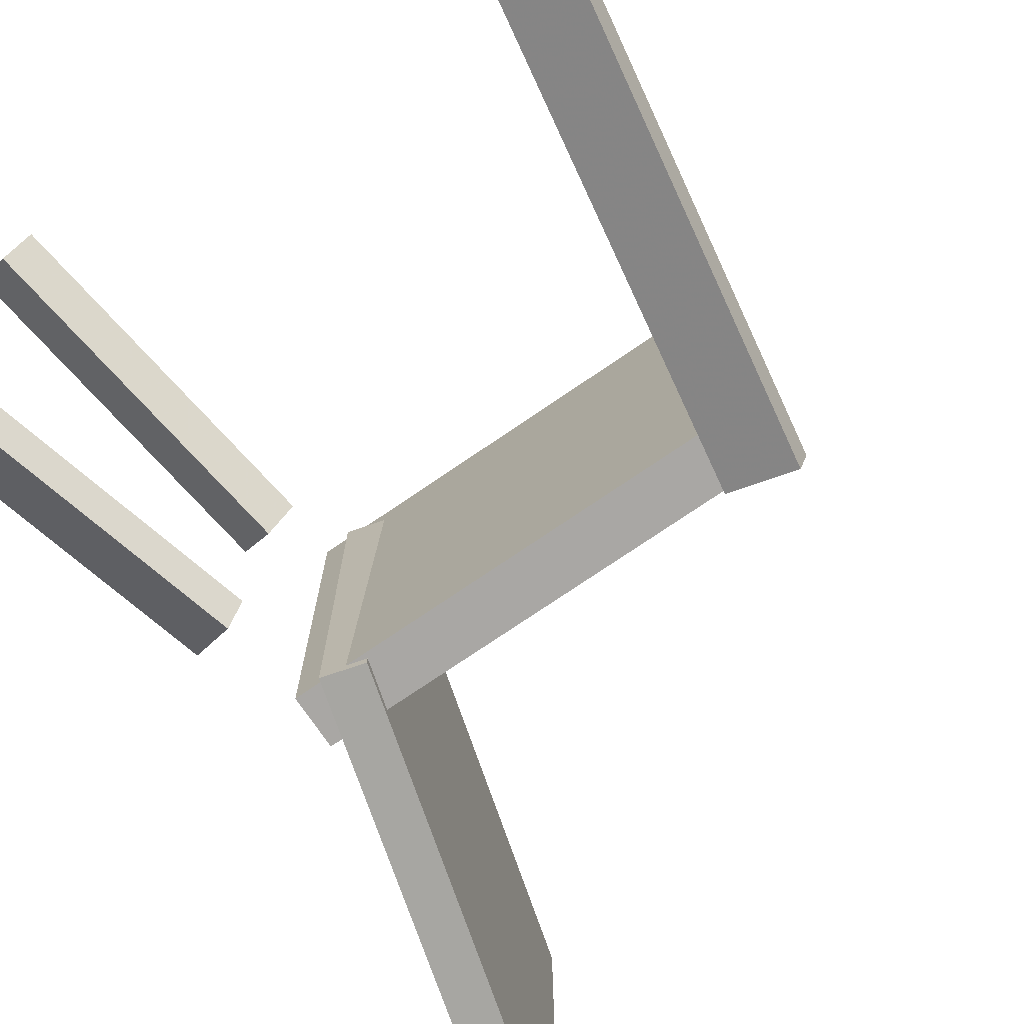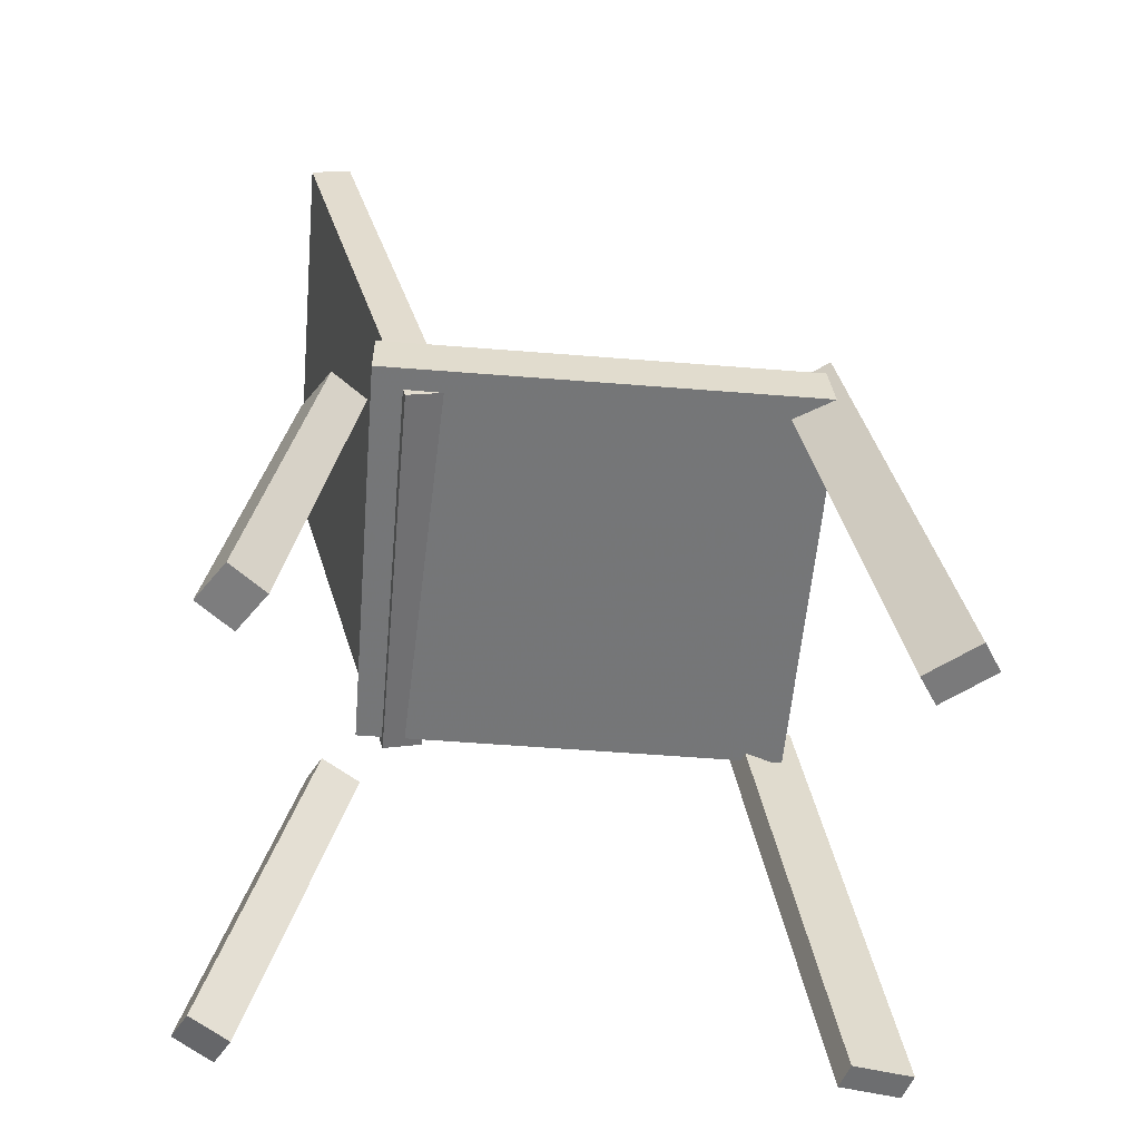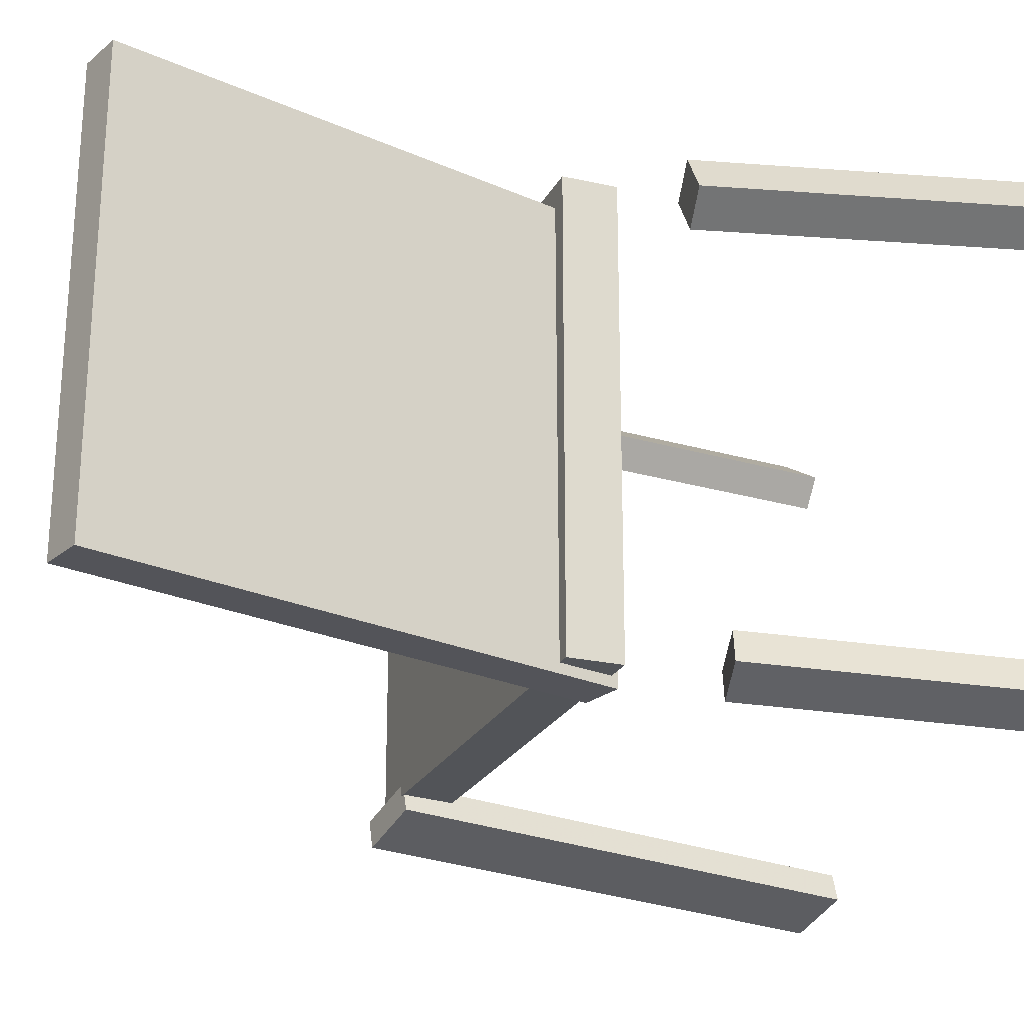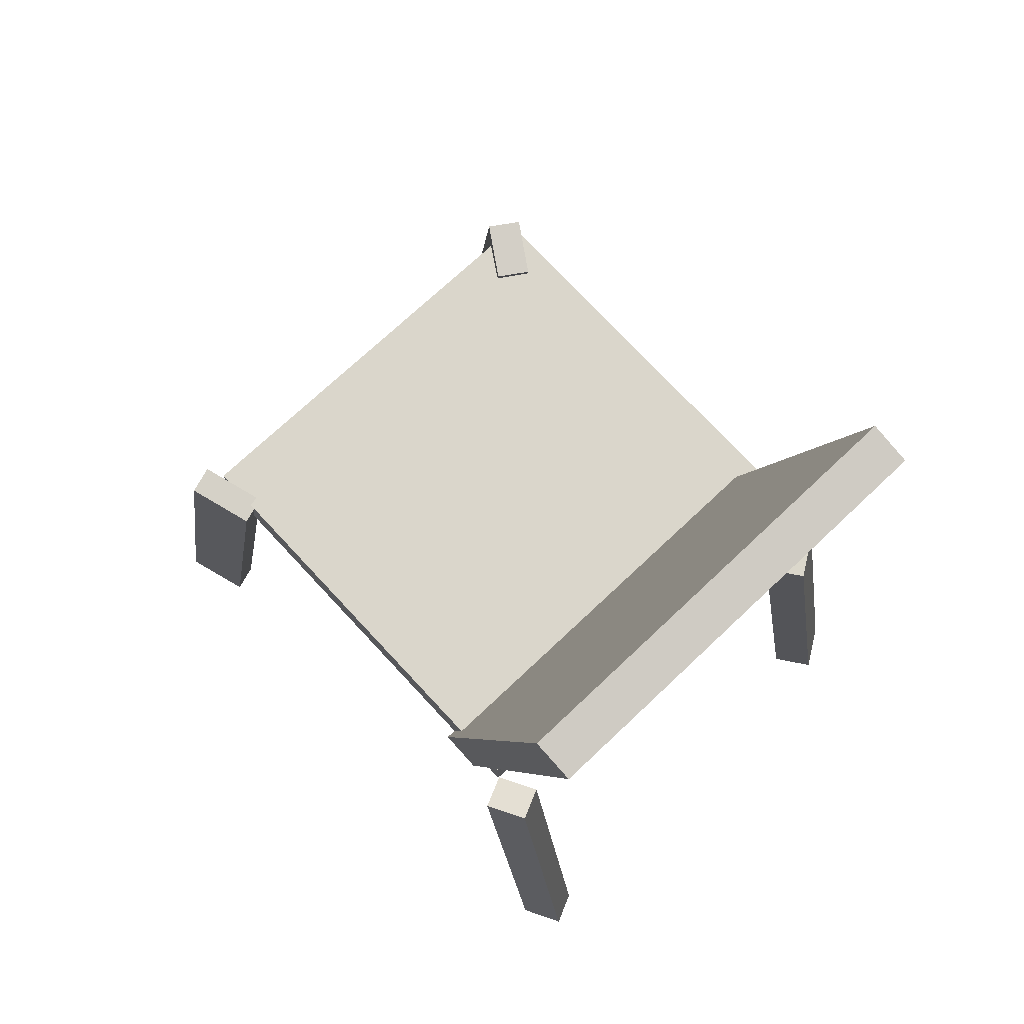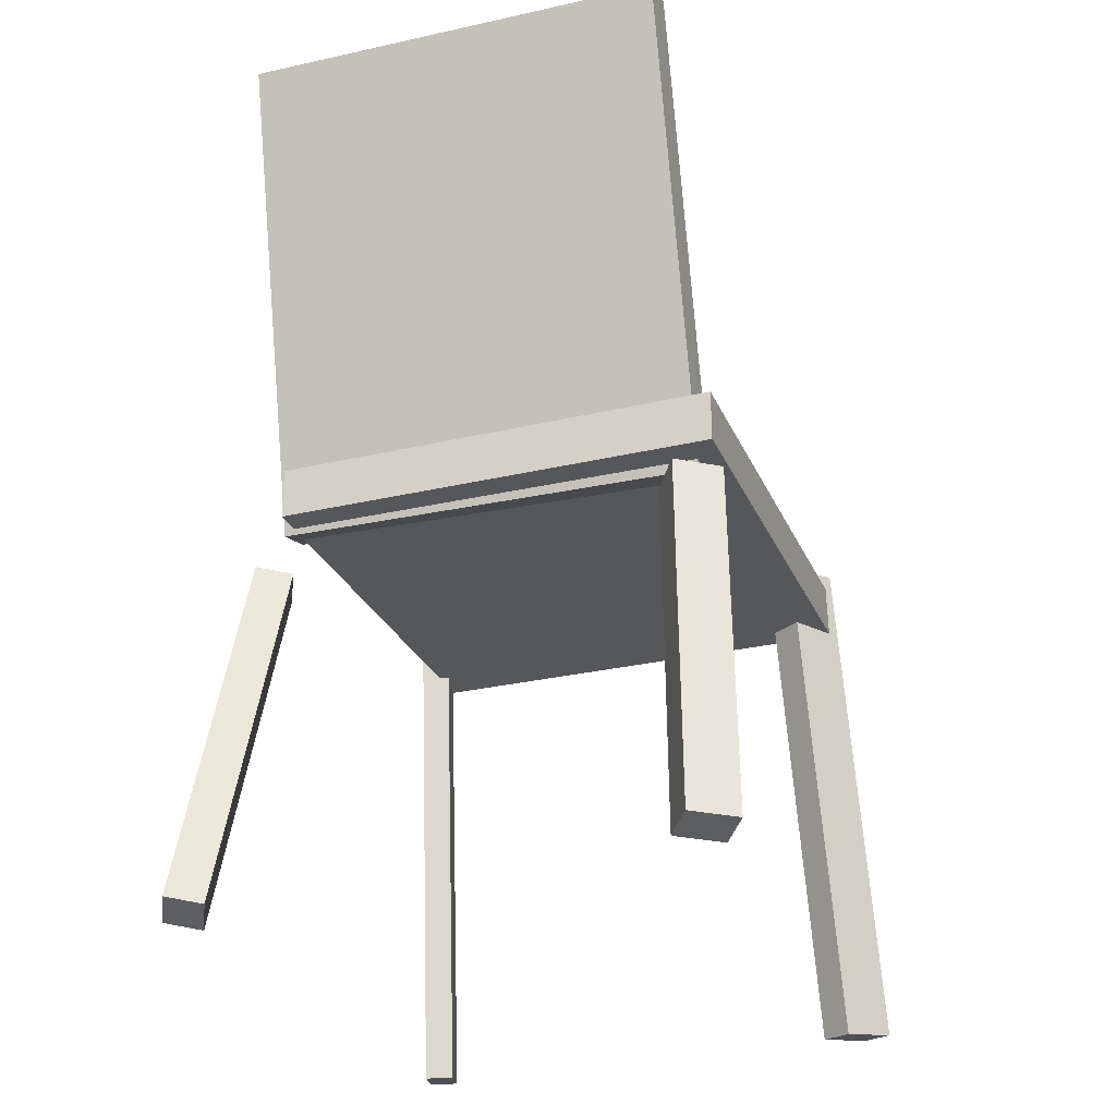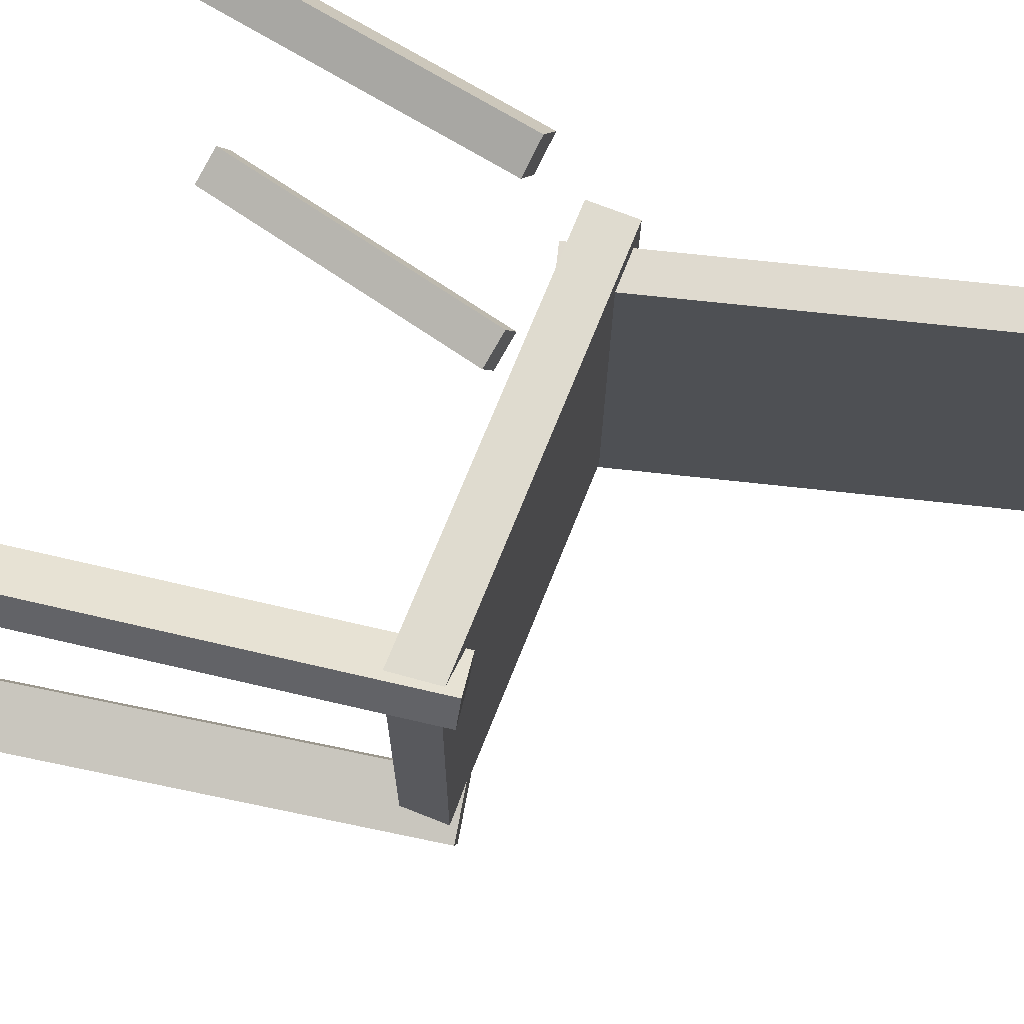
<metadata>
{"format":"obj","ext":"obj","renderer":"f3d","projection":"perspective","resolution":1024,"background":"white","views":[{"elev":-74.4,"azim":34.3,"up":"+Z"},{"elev":-56.6,"azim":-5.2,"up":"+Y"},{"elev":-23.5,"azim":-111.1,"up":"+Z"},{"elev":73.8,"azim":-133.3,"up":"+Y"},{"elev":-27.4,"azim":-70.6,"up":"+Y"},{"elev":70.7,"azim":111.7,"up":"+Z"}]}
</metadata>
<code>
v 0.21 -0.016 -0.1755
v 0.2072 -0.0151 0.1915
v -0.165 -0.01635 -0.1783
v -0.1678 -0.01545 0.1886
v 0.2099 0.02672 -0.1756
v 0.2071 0.02762 0.1914
v -0.1651 0.02637 -0.1784
v -0.1678 0.02727 0.1885
f 1.0 7.0 5.0
f 1.0 3.0 7.0
f 1.0 4.0 3.0
f 1.0 2.0 4.0
f 3.0 8.0 7.0
f 3.0 4.0 8.0
f 5.0 7.0 8.0
f 5.0 8.0 6.0
f 1.0 5.0 6.0
f 1.0 6.0 2.0
f 2.0 6.0 8.0
f 2.0 8.0 4.0
v 0.2434 -0.3747 0.1584
v 0.2279 -0.3764 0.1827
v 0.1774 0.03511 0.1439
v 0.1619 0.03347 0.1683
v 0.2844 -0.3672 0.185
v 0.2689 -0.3688 0.2093
v 0.2184 0.04264 0.1705
v 0.2029 0.041 0.1949
f 9.0 15.0 13.0
f 9.0 11.0 15.0
f 9.0 12.0 11.0
f 9.0 10.0 12.0
f 11.0 16.0 15.0
f 11.0 12.0 16.0
f 13.0 15.0 16.0
f 13.0 16.0 14.0
f 9.0 13.0 14.0
f 9.0 14.0 10.0
f 10.0 14.0 16.0
f 10.0 16.0 12.0
v -0.1407 -0.02132 -0.1866
v -0.1399 -0.02376 0.1693
v -0.2496 0.3769 -0.1836
v -0.2487 0.3745 0.1723
v -0.1067 -0.01202 -0.1866
v -0.1058 -0.01446 0.1693
v -0.2155 0.3862 -0.1836
v -0.2147 0.3838 0.1723
f 17.0 23.0 21.0
f 17.0 19.0 23.0
f 17.0 20.0 19.0
f 17.0 18.0 20.0
f 19.0 24.0 23.0
f 19.0 20.0 24.0
f 21.0 23.0 24.0
f 21.0 24.0 22.0
f 17.0 21.0 22.0
f 17.0 22.0 18.0
f 18.0 22.0 24.0
f 18.0 24.0 20.0
v -0.2132 -0.3638 0.2017
v -0.2423 -0.3583 0.221
v -0.2353 -0.3623 0.1679
v -0.2644 -0.3568 0.1873
v -0.1676 -0.06391 0.1853
v -0.1968 -0.05842 0.2047
v -0.1897 -0.0624 0.1516
v -0.2189 -0.05691 0.1709
f 25.0 31.0 29.0
f 25.0 27.0 31.0
f 25.0 28.0 27.0
f 25.0 26.0 28.0
f 27.0 32.0 31.0
f 27.0 28.0 32.0
f 29.0 31.0 32.0
f 29.0 32.0 30.0
f 25.0 29.0 30.0
f 25.0 30.0 26.0
f 26.0 30.0 32.0
f 26.0 32.0 28.0
v -0.2765 -0.3767 -0.198
v -0.2638 -0.3816 -0.1707
v -0.2023 -0.08043 -0.1797
v -0.1896 -0.08529 -0.1524
v -0.243 -0.384 -0.2148
v -0.2304 -0.3889 -0.1875
v -0.1688 -0.08777 -0.1965
v -0.1561 -0.09263 -0.1692
f 33.0 39.0 37.0
f 33.0 35.0 39.0
f 33.0 36.0 35.0
f 33.0 34.0 36.0
f 35.0 40.0 39.0
f 35.0 36.0 40.0
f 37.0 39.0 40.0
f 37.0 40.0 38.0
f 33.0 37.0 38.0
f 33.0 38.0 34.0
f 34.0 38.0 40.0
f 34.0 40.0 36.0
v 0.1696 0.02609 -0.1663
v 0.2223 0.03546 -0.183
v 0.1625 0.02566 -0.1889
v 0.2152 0.03502 -0.2057
v 0.2373 -0.3788 -0.1798
v 0.29 -0.3695 -0.1966
v 0.2302 -0.3793 -0.2024
v 0.2829 -0.3699 -0.2192
f 41.0 47.0 45.0
f 41.0 43.0 47.0
f 41.0 44.0 43.0
f 41.0 42.0 44.0
f 43.0 48.0 47.0
f 43.0 44.0 48.0
f 45.0 47.0 48.0
f 45.0 48.0 46.0
f 41.0 45.0 46.0
f 41.0 46.0 42.0
f 42.0 46.0 48.0
f 42.0 48.0 44.0

</code>
